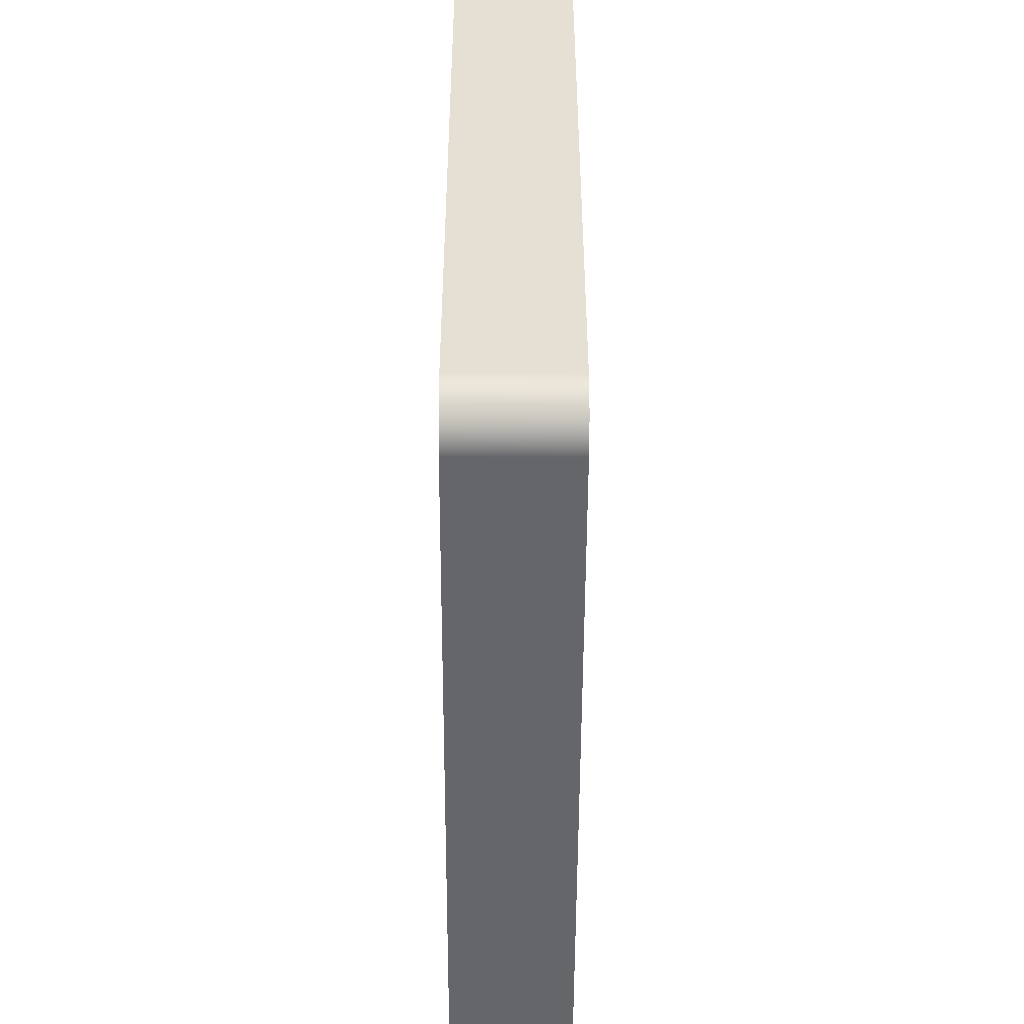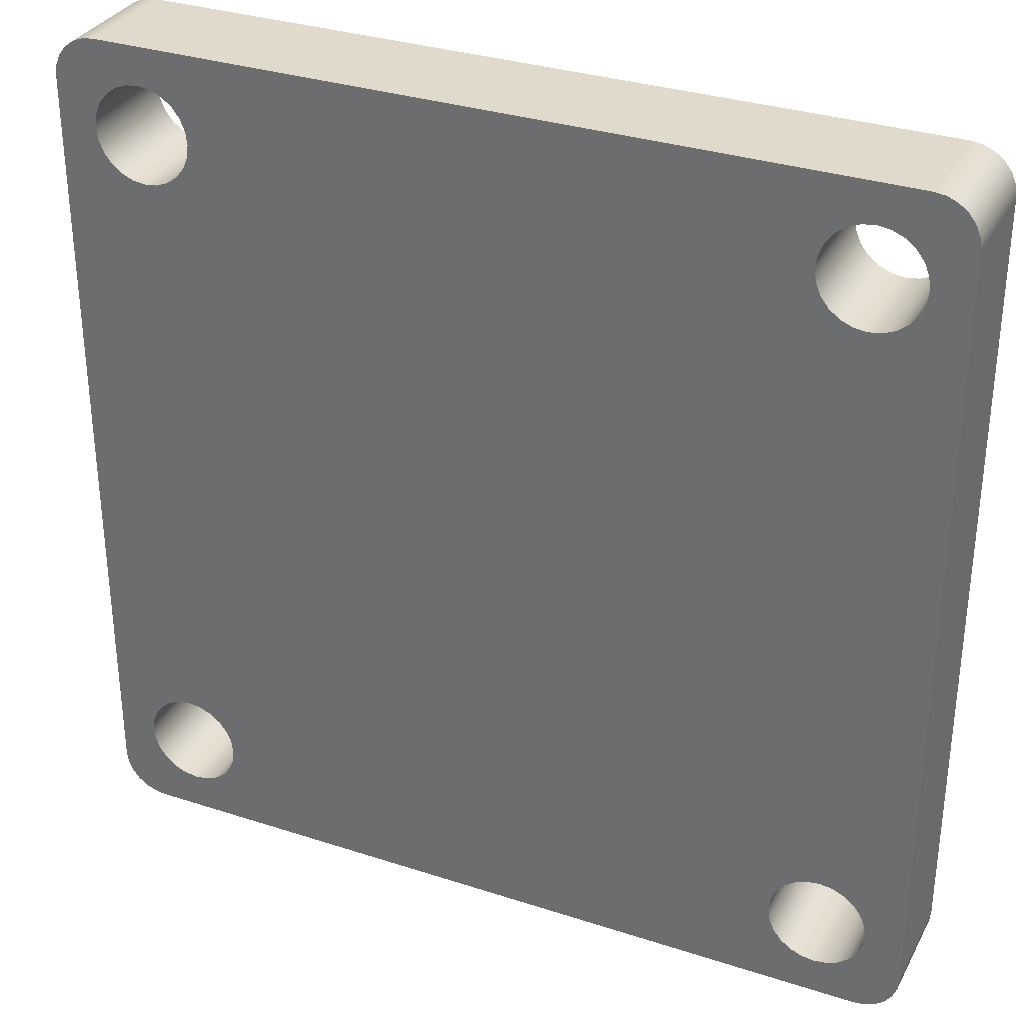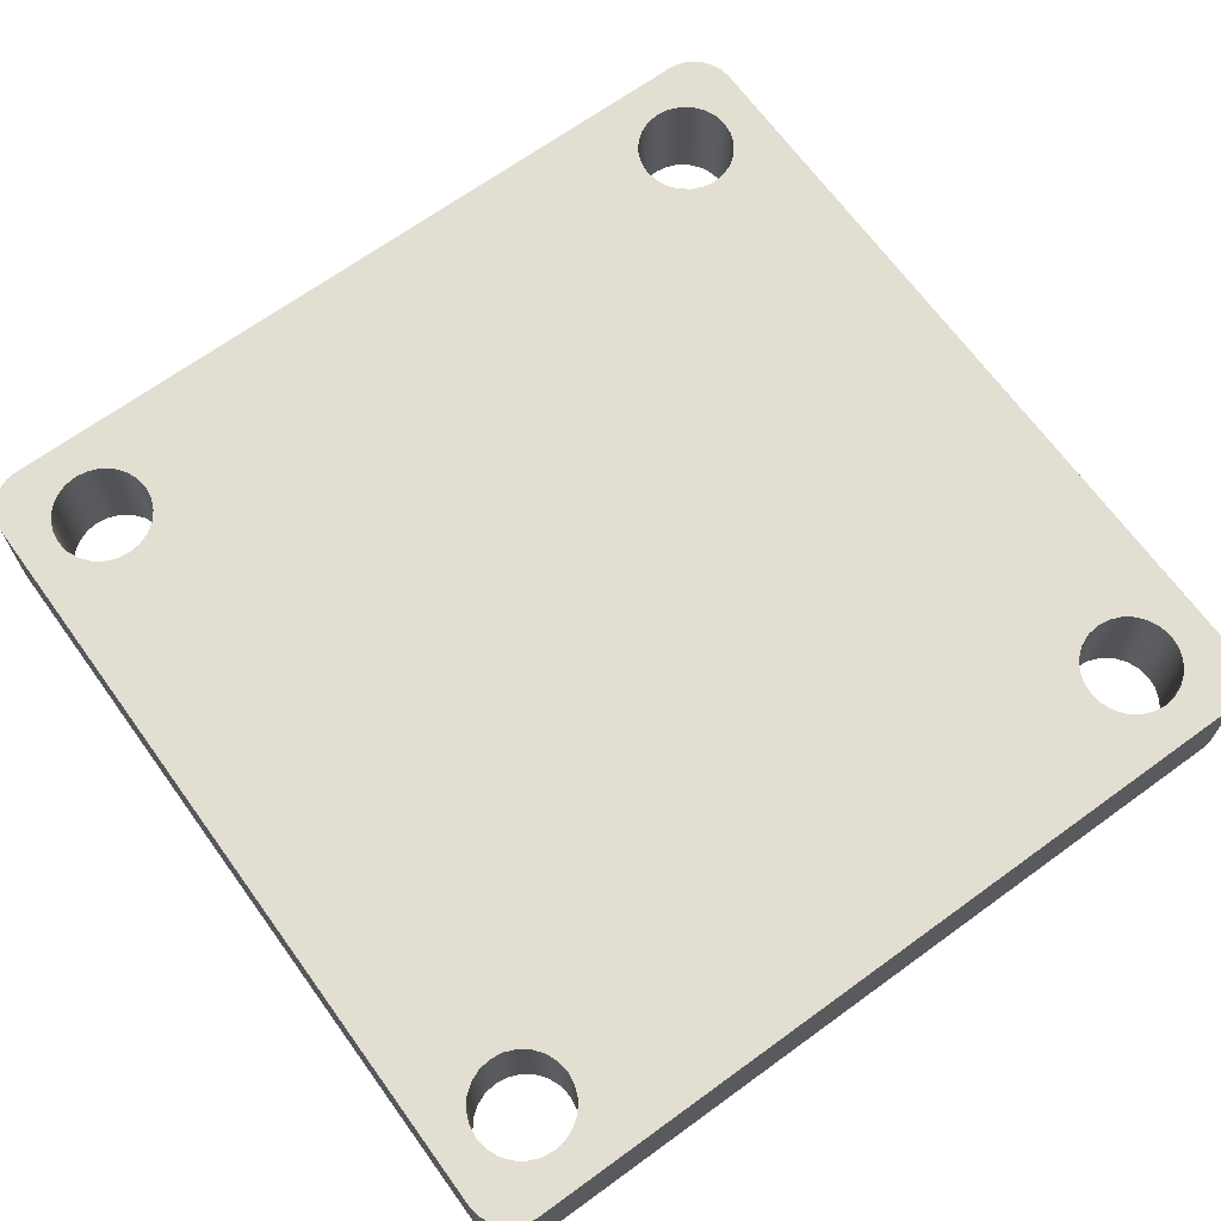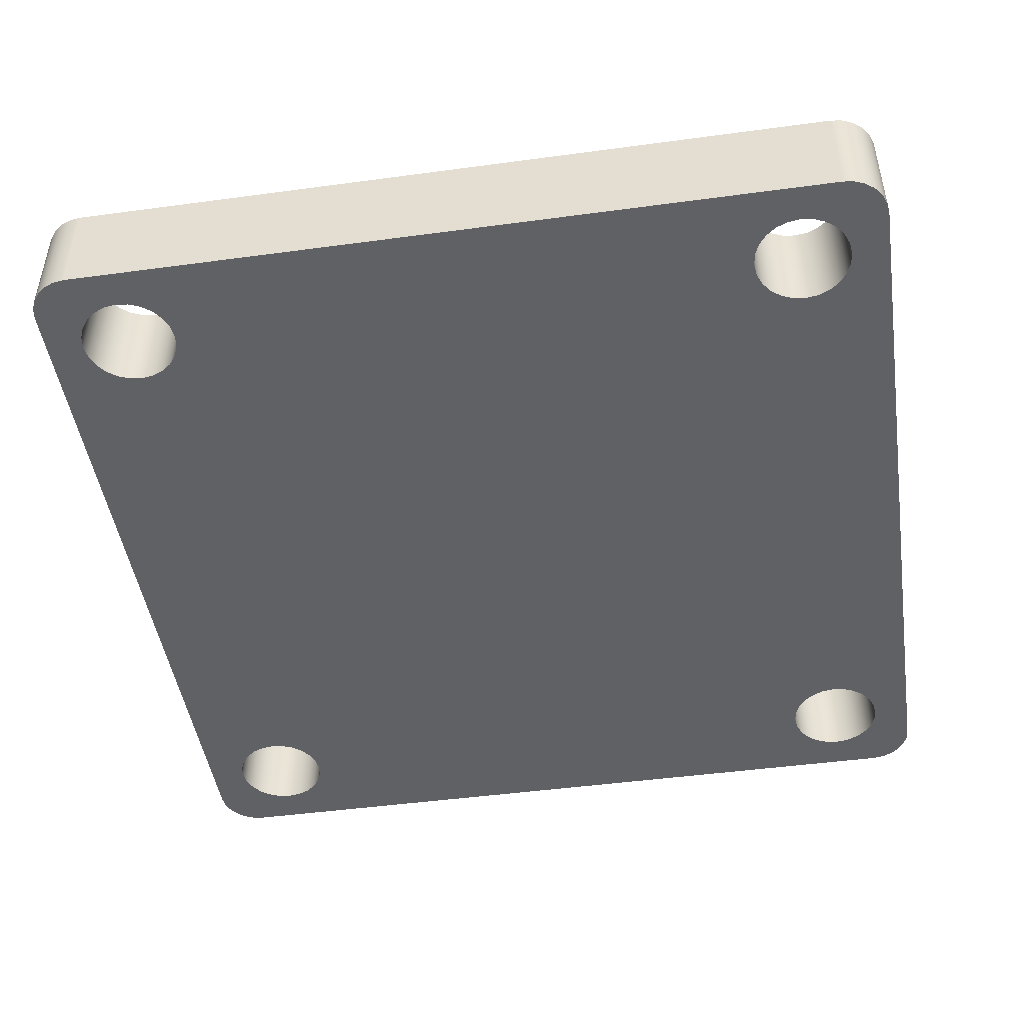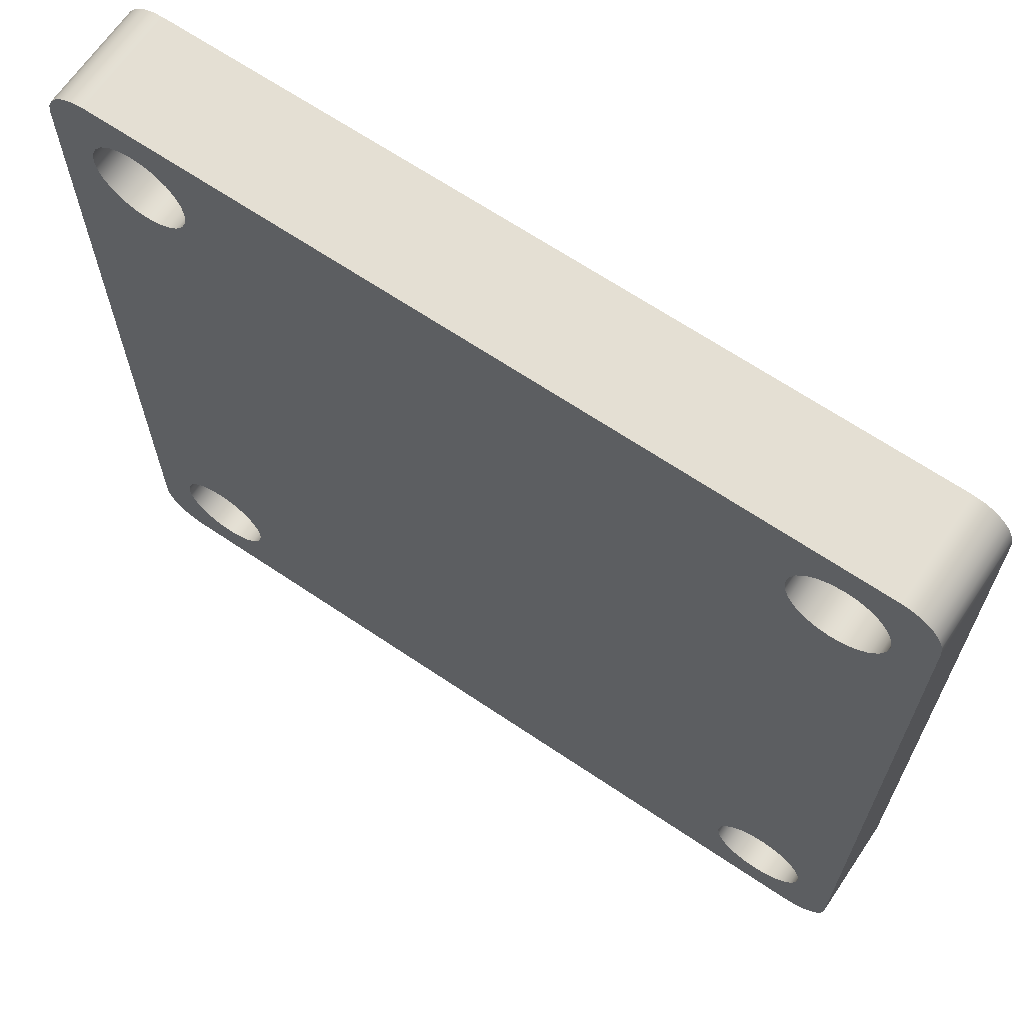
<metadata>
{"format":"obj","ext":"obj","renderer":"f3d","projection":"perspective","resolution":1024,"background":"white","views":[{"elev":-51.9,"azim":-90.2,"up":"+Y"},{"elev":32.4,"azim":24.4,"up":"+Y"},{"elev":68.0,"azim":-126.0,"up":"+Z"},{"elev":-47.0,"azim":8.7,"up":"+Z"},{"elev":66.5,"azim":34.1,"up":"+Y"}]}
</metadata>
<code>
g Body1
v 18 80 5
v 18.52 79.93 5
v 19 79.73 5
v 19.41 79.41 5
v 19.73 79 5
v 19.93 78.52 5
v 20 78 5
v 20 78 0
v 19.93 78.52 0
v 19.73 79 0
v 19.41 79.41 0
v 19 79.73 0
v 18.52 79.93 0
v 18 80 0
v -18 80 0
v -18 80 5
v -18.25 76 0
v -18.17 75.42 0
v -17.95 74.88 0
v -17.59 74.41 0
v -17.12 74.05 0
v -16.58 73.83 0
v -16 73.75 0
v -15.42 73.83 0
v -14.88 74.05 0
v -14.41 74.41 0
v -14.05 74.88 0
v -13.83 75.42 0
v -13.75 76 0
v -13.83 76.58 0
v -14.05 77.12 0
v -14.41 77.59 0
v -14.88 77.95 0
v -15.42 78.17 0
v -16 78.25 0
v -16.58 78.17 0
v -17.12 77.95 0
v -17.59 77.59 0
v -17.95 77.12 0
v -18.17 76.58 0
v -18.25 44 0
v -18.17 43.42 0
v -17.95 42.88 0
v -17.59 42.41 0
v -17.12 42.05 0
v -16.58 41.83 0
v -16 41.75 0
v -15.42 41.83 0
v -14.88 42.05 0
v -14.41 42.41 0
v -14.05 42.88 0
v -13.83 43.42 0
v -13.75 44 0
v -13.83 44.58 0
v -14.05 45.12 0
v -14.41 45.59 0
v -14.88 45.95 0
v -15.42 46.17 0
v -16 46.25 0
v -16.58 46.17 0
v -17.12 45.95 0
v -17.59 45.59 0
v -17.95 45.12 0
v -18.17 44.58 0
v 13.75 44 0
v 13.83 43.42 0
v 14.05 42.88 0
v 14.41 42.41 0
v 14.88 42.05 0
v 15.42 41.83 0
v 16 41.75 0
v 16.58 41.83 0
v 17.12 42.05 0
v 17.59 42.41 0
v 17.95 42.88 0
v 18.17 43.42 0
v 18.25 44 0
v 18.17 44.58 0
v 17.95 45.12 0
v 17.59 45.59 0
v 17.12 45.95 0
v 16.58 46.17 0
v 16 46.25 0
v 15.42 46.17 0
v 14.88 45.95 0
v 14.41 45.59 0
v 14.05 45.12 0
v 13.83 44.58 0
v 13.75 76 0
v 13.83 75.42 0
v 14.05 74.88 0
v 14.41 74.41 0
v 14.88 74.05 0
v 15.42 73.83 0
v 16 73.75 0
v 16.58 73.83 0
v 17.12 74.05 0
v 17.59 74.41 0
v 17.95 74.88 0
v 18.17 75.42 0
v 18.25 76 0
v 18.17 76.58 0
v 17.95 77.12 0
v 17.59 77.59 0
v 17.12 77.95 0
v 16.58 78.17 0
v 16 78.25 0
v 15.42 78.17 0
v 14.88 77.95 0
v 14.41 77.59 0
v 14.05 77.12 0
v 13.83 76.58 0
v 20 42 0
v 19.93 41.48 0
v 19.73 41 0
v 19.41 40.59 0
v 19 40.27 0
v 18.52 40.07 0
v 18 40 0
v -18 40 0
v -18.52 40.07 0
v -19 40.27 0
v -19.41 40.59 0
v -19.73 41 0
v -19.93 41.48 0
v -20 42 0
v -20 78 0
v -19.93 78.52 0
v -19.73 79 0
v -19.41 79.41 0
v -19 79.73 0
v -18.52 79.93 0
v -20 78 5
v -19.93 78.52 5
v -19.73 79 5
v -19.41 79.41 5
v -19 79.73 5
v -18.52 79.93 5
v -20 42 5
v 20 42 5
v 19.93 41.48 5
v 19.73 41 5
v 19.41 40.59 5
v 19 40.27 5
v 18.52 40.07 5
v 18 40 5
v -18 40 5
v -18.52 40.07 5
v -19 40.27 5
v -19.41 40.59 5
v -19.73 41 5
v -19.93 41.48 5
v 13.75 76 5
v 13.83 75.42 5
v 14.05 74.88 5
v 14.41 74.41 5
v 14.88 74.05 5
v 15.42 73.83 5
v 16 73.75 5
v 16.58 73.83 5
v 17.12 74.05 5
v 17.59 74.41 5
v 17.95 74.88 5
v 18.17 75.42 5
v 18.25 76 5
v 18.17 76.58 5
v 17.95 77.12 5
v 17.59 77.59 5
v 17.12 77.95 5
v 16.58 78.17 5
v 16 78.25 5
v 15.42 78.17 5
v 14.88 77.95 5
v 14.41 77.59 5
v 14.05 77.12 5
v 13.83 76.58 5
v 13.75 44 5
v 13.83 43.42 5
v 14.05 42.88 5
v 14.41 42.41 5
v 14.88 42.05 5
v 15.42 41.83 5
v 16 41.75 5
v 16.58 41.83 5
v 17.12 42.05 5
v 17.59 42.41 5
v 17.95 42.88 5
v 18.17 43.42 5
v 18.25 44 5
v 18.17 44.58 5
v 17.95 45.12 5
v 17.59 45.59 5
v 17.12 45.95 5
v 16.58 46.17 5
v 16 46.25 5
v 15.42 46.17 5
v 14.88 45.95 5
v 14.41 45.59 5
v 14.05 45.12 5
v 13.83 44.58 5
v -18.25 44 5
v -18.17 43.42 5
v -17.95 42.88 5
v -17.59 42.41 5
v -17.12 42.05 5
v -16.58 41.83 5
v -16 41.75 5
v -15.42 41.83 5
v -14.88 42.05 5
v -14.41 42.41 5
v -14.05 42.88 5
v -13.83 43.42 5
v -13.75 44 5
v -13.83 44.58 5
v -14.05 45.12 5
v -14.41 45.59 5
v -14.88 45.95 5
v -15.42 46.17 5
v -16 46.25 5
v -16.58 46.17 5
v -17.12 45.95 5
v -17.59 45.59 5
v -17.95 45.12 5
v -18.17 44.58 5
v -18.25 76 5
v -18.17 75.42 5
v -17.95 74.88 5
v -17.59 74.41 5
v -17.12 74.05 5
v -16.58 73.83 5
v -16 73.75 5
v -15.42 73.83 5
v -14.88 74.05 5
v -14.41 74.41 5
v -14.05 74.88 5
v -13.83 75.42 5
v -13.75 76 5
v -13.83 76.58 5
v -14.05 77.12 5
v -14.41 77.59 5
v -14.88 77.95 5
v -15.42 78.17 5
v -16 78.25 5
v -16.58 78.17 5
v -17.12 77.95 5
v -17.59 77.59 5
v -17.95 77.12 5
v -18.17 76.58 5
f 14 1 13
f 13 1 2
f 13 2 12
f 12 2 3
f 12 3 11
f 11 3 4
f 11 4 10
f 10 4 5
f 10 5 9
f 9 5 6
f 9 6 8
f 8 6 7
f 14 15 1
f 1 15 16
f 40 17 127
f 127 17 18
f 127 18 19
f 20 63 19
f 19 63 126
f 19 126 127
f 63 20 62
f 62 20 21
f 62 21 61
f 61 21 22
f 61 22 60
f 60 22 23
f 60 23 59
f 59 23 58
f 58 23 24
f 58 24 57
f 57 24 25
f 57 25 56
f 56 25 26
f 56 26 92
f 92 26 91
f 91 26 27
f 91 27 90
f 90 27 28
f 90 28 89
f 89 28 29
f 89 29 112
f 112 29 30
f 112 30 111
f 111 30 31
f 111 31 110
f 110 31 32
f 110 32 109
f 109 32 33
f 109 33 14
f 14 33 15
f 15 33 34
f 15 34 35
f 35 36 15
f 15 36 37
f 15 37 38
f 39 127 38
f 38 127 128
f 38 128 129
f 39 40 127
f 64 41 126
f 126 41 42
f 126 42 43
f 43 44 126
f 126 44 125
f 125 44 124
f 124 44 123
f 123 44 122
f 122 44 121
f 121 44 120
f 120 44 45
f 120 45 46
f 46 47 120
f 120 47 48
f 120 48 49
f 50 68 49
f 49 68 69
f 49 69 120
f 120 69 119
f 119 69 70
f 119 70 71
f 68 50 67
f 67 50 51
f 67 51 66
f 66 51 52
f 66 52 65
f 65 52 53
f 65 53 88
f 88 53 54
f 88 54 87
f 87 54 55
f 87 55 86
f 86 55 56
f 86 56 92
f 63 64 126
f 71 72 119
f 119 72 73
f 119 73 74
f 75 113 74
f 74 113 114
f 74 114 115
f 75 76 113
f 113 76 77
f 113 77 78
f 78 79 113
f 113 79 99
f 113 99 8
f 8 99 100
f 8 100 101
f 99 79 98
f 98 79 80
f 98 80 97
f 97 80 81
f 97 81 96
f 96 81 82
f 96 82 95
f 95 82 83
f 95 83 84
f 95 84 94
f 94 84 85
f 94 85 93
f 93 85 86
f 93 86 92
f 101 102 8
f 8 102 103
f 8 103 104
f 105 14 104
f 104 14 13
f 104 13 12
f 105 106 14
f 14 106 107
f 14 107 108
f 108 109 14
f 12 11 104
f 104 11 10
f 104 10 9
f 9 8 104
f 115 116 74
f 74 116 117
f 74 117 118
f 118 119 74
f 129 130 38
f 38 130 131
f 38 131 132
f 132 15 38
f 127 133 128
f 128 133 134
f 128 134 129
f 129 134 135
f 129 135 130
f 130 135 136
f 130 136 131
f 131 136 137
f 131 137 132
f 132 137 138
f 132 138 15
f 15 138 16
f 127 126 133
f 133 126 139
f 113 140 114
f 114 140 141
f 114 141 115
f 115 141 142
f 115 142 116
f 116 142 143
f 116 143 117
f 117 143 144
f 117 144 118
f 118 144 145
f 118 145 119
f 119 145 146
f 7 140 8
f 8 140 113
f 120 147 121
f 121 147 148
f 121 148 122
f 122 148 149
f 122 149 123
f 123 149 150
f 123 150 124
f 124 150 151
f 124 151 125
f 125 151 152
f 125 152 126
f 126 152 139
f 154 90 153
f 153 90 89
f 153 89 176
f 176 89 112
f 176 112 175
f 175 112 111
f 175 111 174
f 174 111 110
f 174 110 173
f 173 110 109
f 173 109 172
f 172 109 108
f 172 108 171
f 171 108 107
f 171 107 170
f 170 107 106
f 170 106 169
f 169 106 105
f 169 105 168
f 168 105 104
f 168 104 167
f 167 104 103
f 167 103 166
f 166 103 102
f 166 102 165
f 165 102 101
f 165 101 164
f 164 101 100
f 164 100 163
f 163 100 99
f 163 99 162
f 162 99 98
f 162 98 161
f 161 98 97
f 161 97 160
f 160 97 96
f 160 96 159
f 159 96 95
f 159 95 158
f 158 95 94
f 158 94 157
f 157 94 93
f 157 93 156
f 156 93 92
f 156 92 155
f 155 92 91
f 155 91 154
f 154 91 90
f 178 66 177
f 177 66 65
f 177 65 200
f 200 65 88
f 200 88 199
f 199 88 87
f 199 87 198
f 198 87 86
f 198 86 197
f 197 86 85
f 197 85 196
f 196 85 84
f 196 84 195
f 195 84 83
f 195 83 194
f 194 83 82
f 194 82 193
f 193 82 81
f 193 81 192
f 192 81 80
f 192 80 191
f 191 80 79
f 191 79 190
f 190 79 78
f 190 78 189
f 189 78 77
f 189 77 188
f 188 77 76
f 188 76 187
f 187 76 75
f 187 75 186
f 186 75 74
f 186 74 185
f 185 74 73
f 185 73 184
f 184 73 72
f 184 72 183
f 183 72 71
f 183 71 182
f 182 71 70
f 182 70 181
f 181 70 69
f 181 69 180
f 180 69 68
f 180 68 179
f 179 68 67
f 179 67 178
f 178 67 66
f 202 42 201
f 201 42 41
f 201 41 224
f 224 41 64
f 224 64 223
f 223 64 63
f 223 63 222
f 222 63 62
f 222 62 221
f 221 62 61
f 221 61 220
f 220 61 60
f 220 60 219
f 219 60 59
f 219 59 218
f 218 59 58
f 218 58 217
f 217 58 57
f 217 57 216
f 216 57 56
f 216 56 215
f 215 56 55
f 215 55 214
f 214 55 54
f 214 54 213
f 213 54 53
f 213 53 212
f 212 53 52
f 212 52 211
f 211 52 51
f 211 51 210
f 210 51 50
f 210 50 209
f 209 50 49
f 209 49 208
f 208 49 48
f 208 48 207
f 207 48 47
f 207 47 206
f 206 47 46
f 206 46 205
f 205 46 45
f 205 45 204
f 204 45 44
f 204 44 203
f 203 44 43
f 203 43 202
f 202 43 42
f 226 18 225
f 225 18 17
f 225 17 248
f 248 17 40
f 248 40 247
f 247 40 39
f 247 39 246
f 246 39 38
f 246 38 245
f 245 38 37
f 245 37 244
f 244 37 36
f 244 36 243
f 243 36 35
f 243 35 242
f 242 35 34
f 242 34 241
f 241 34 33
f 241 33 240
f 240 33 32
f 240 32 239
f 239 32 31
f 239 31 238
f 238 31 30
f 238 30 237
f 237 30 29
f 237 29 236
f 236 29 28
f 236 28 235
f 235 28 27
f 235 27 234
f 234 27 26
f 234 26 233
f 233 26 25
f 233 25 232
f 232 25 24
f 232 24 231
f 231 24 23
f 231 23 230
f 230 23 22
f 230 22 229
f 229 22 21
f 229 21 228
f 228 21 20
f 228 20 227
f 227 20 19
f 227 19 226
f 226 19 18
f 146 147 119
f 119 147 120
f 6 168 7
f 7 168 167
f 7 167 166
f 6 5 168
f 168 5 4
f 168 4 3
f 3 2 168
f 168 2 1
f 168 1 169
f 169 1 170
f 170 1 171
f 171 1 172
f 172 1 173
f 173 1 16
f 173 16 241
f 241 16 242
f 242 16 243
f 243 16 244
f 244 16 245
f 245 16 246
f 246 16 138
f 246 138 137
f 137 136 246
f 246 136 135
f 246 135 134
f 134 133 246
f 246 133 247
f 247 133 248
f 248 133 225
f 225 133 226
f 226 133 227
f 227 133 139
f 227 139 223
f 223 139 224
f 224 139 201
f 201 139 202
f 202 139 203
f 203 139 204
f 204 139 152
f 204 152 151
f 151 150 204
f 204 150 149
f 204 149 148
f 148 147 204
f 204 147 205
f 205 147 206
f 206 147 207
f 207 147 208
f 208 147 209
f 209 147 146
f 209 146 181
f 181 146 182
f 182 146 183
f 183 146 184
f 184 146 185
f 185 146 186
f 186 146 145
f 186 145 144
f 144 143 186
f 186 143 142
f 186 142 141
f 141 140 186
f 186 140 187
f 187 140 188
f 188 140 189
f 189 140 190
f 190 140 191
f 191 140 163
f 191 163 162
f 140 7 163
f 163 7 164
f 164 7 165
f 165 7 166
f 173 241 174
f 174 241 240
f 174 240 175
f 175 240 239
f 175 239 176
f 176 239 238
f 176 238 153
f 153 238 237
f 153 237 154
f 154 237 236
f 154 236 155
f 155 236 235
f 155 235 156
f 156 235 234
f 156 234 198
f 198 234 216
f 198 216 199
f 199 216 215
f 199 215 200
f 200 215 214
f 200 214 177
f 177 214 213
f 177 213 178
f 178 213 212
f 178 212 179
f 179 212 211
f 179 211 180
f 180 211 210
f 180 210 181
f 181 210 209
f 234 233 216
f 216 233 217
f 217 233 232
f 217 232 218
f 218 232 231
f 218 231 219
f 219 231 220
f 220 231 230
f 220 230 221
f 221 230 229
f 221 229 222
f 222 229 228
f 222 228 223
f 223 228 227
f 156 198 157
f 157 198 197
f 157 197 158
f 158 197 196
f 158 196 159
f 159 196 195
f 159 195 194
f 159 194 160
f 160 194 193
f 160 193 161
f 161 193 192
f 161 192 162
f 162 192 191

</code>
